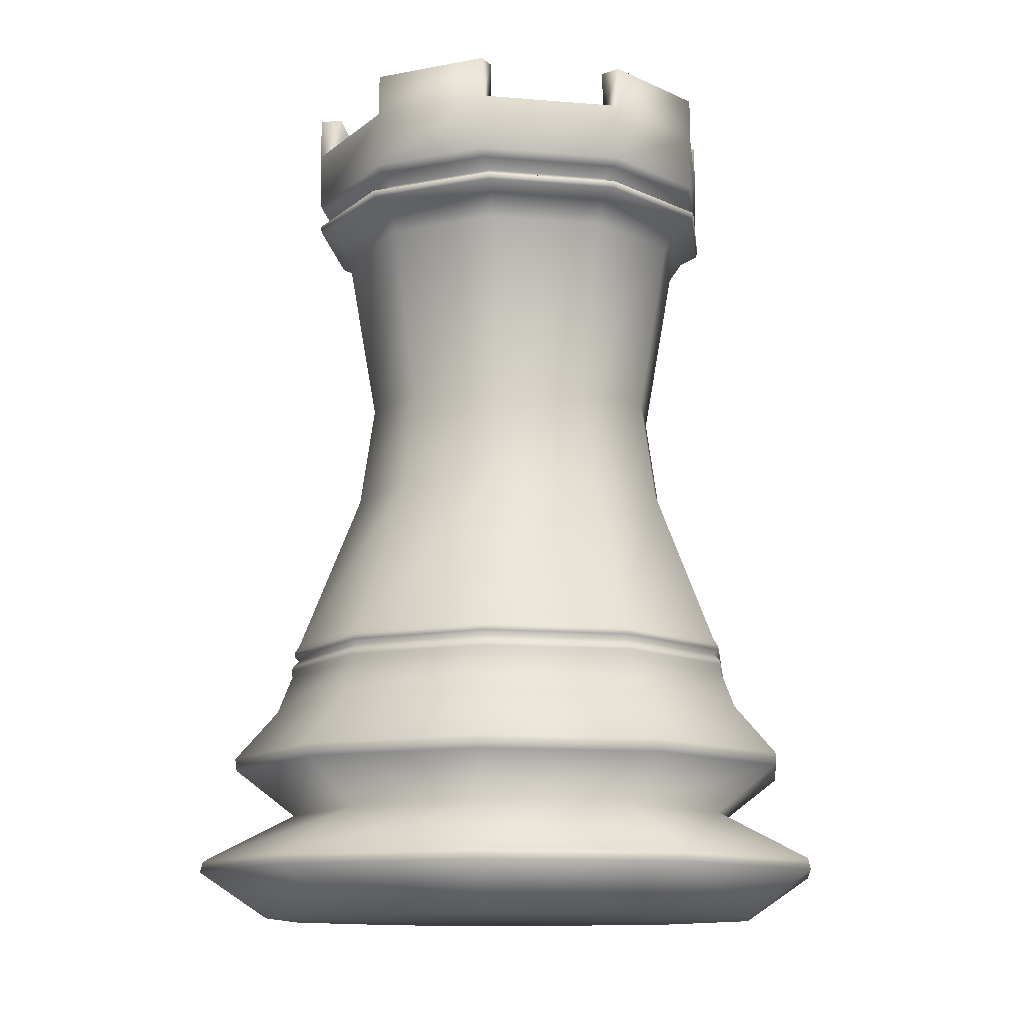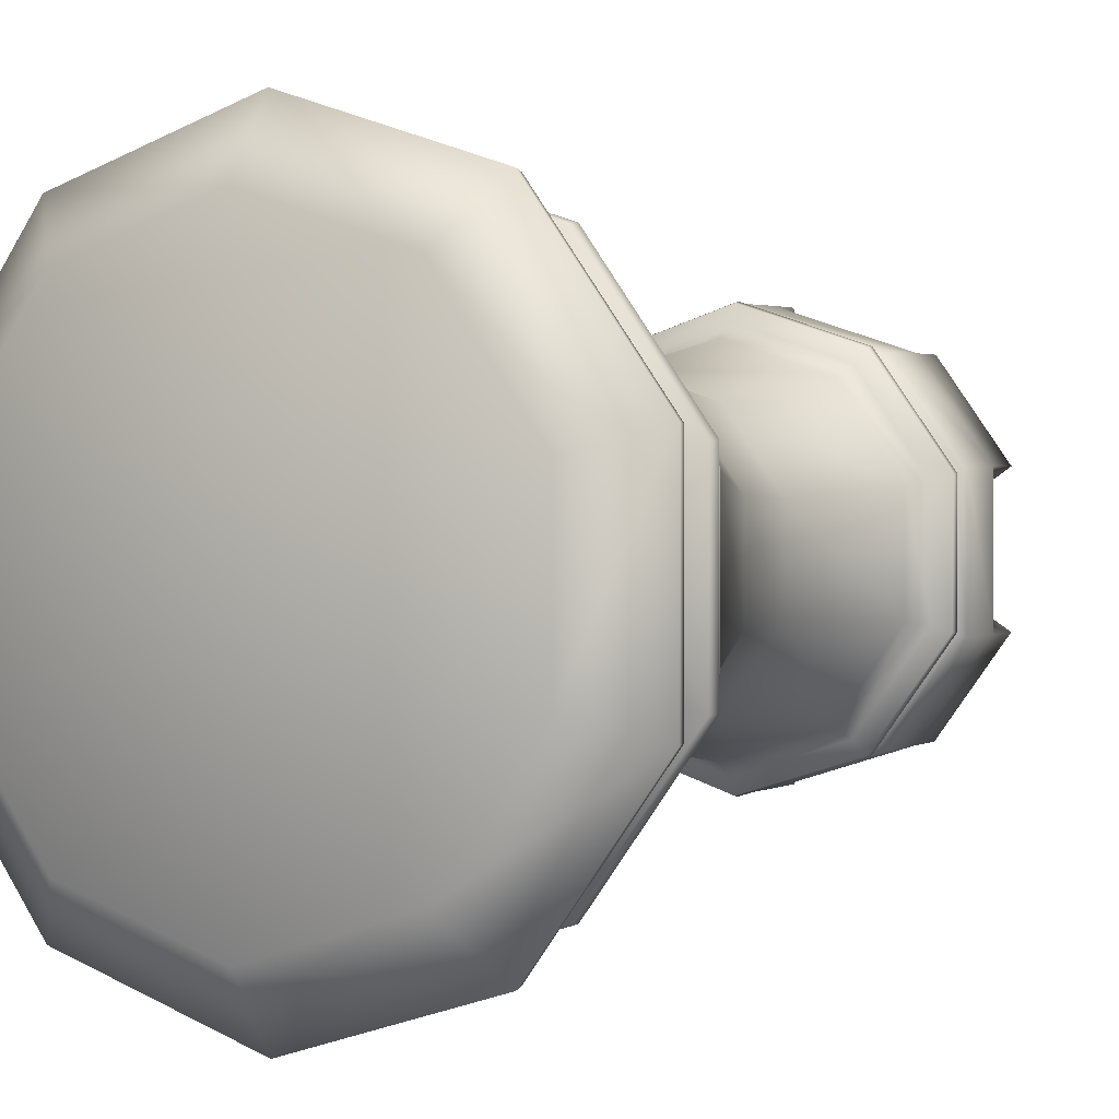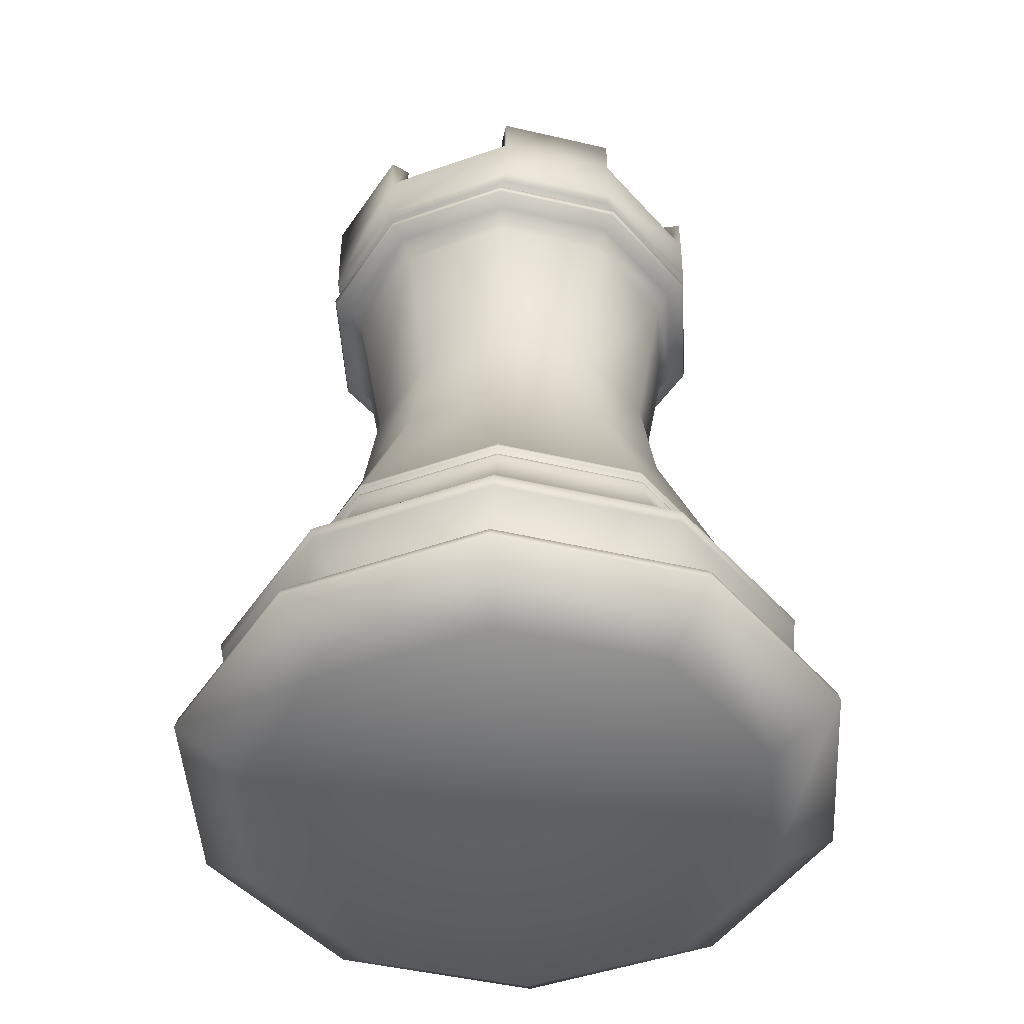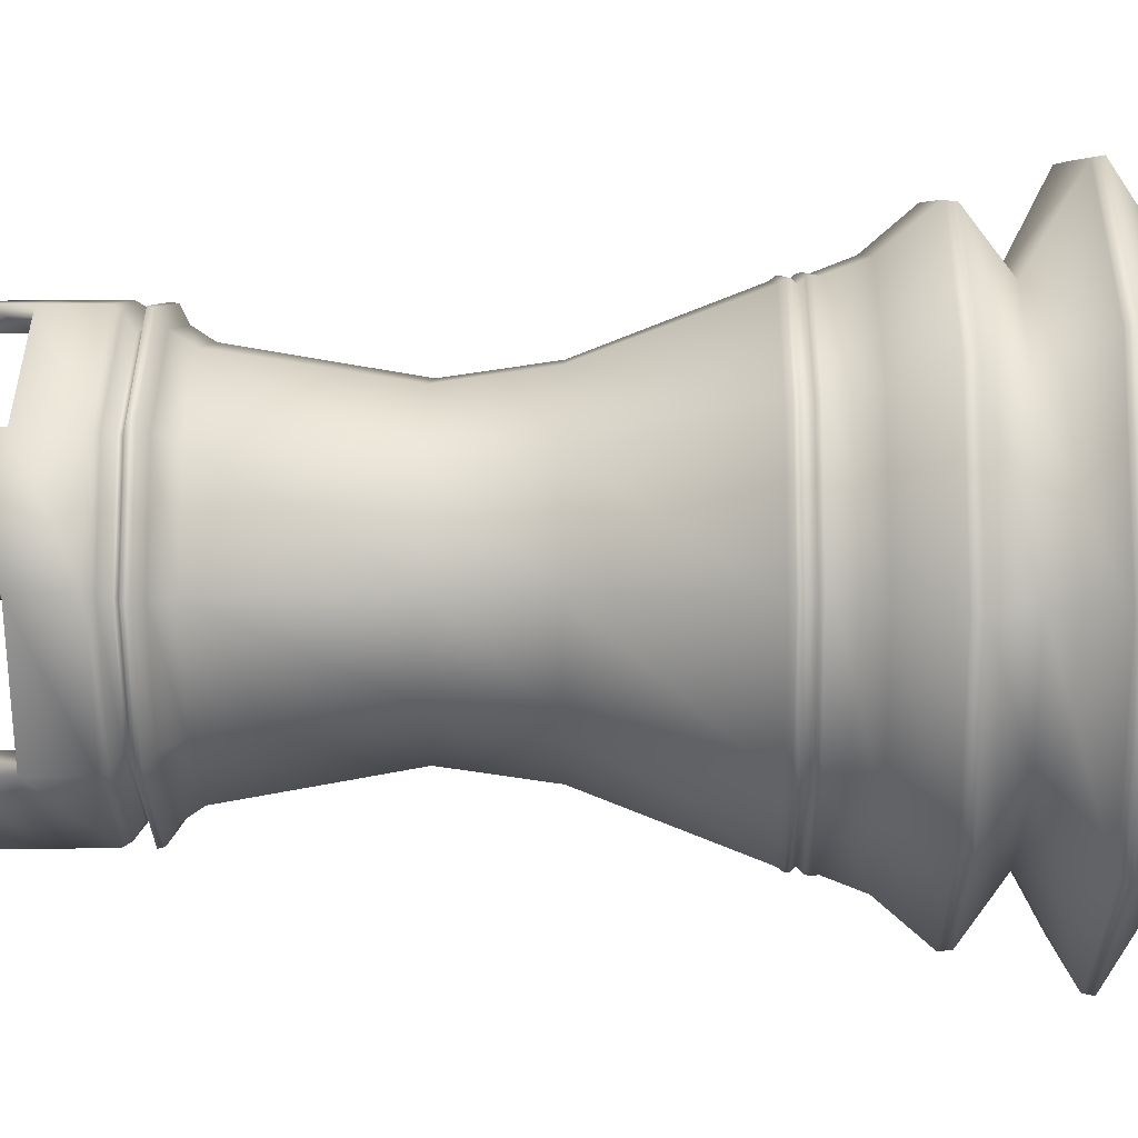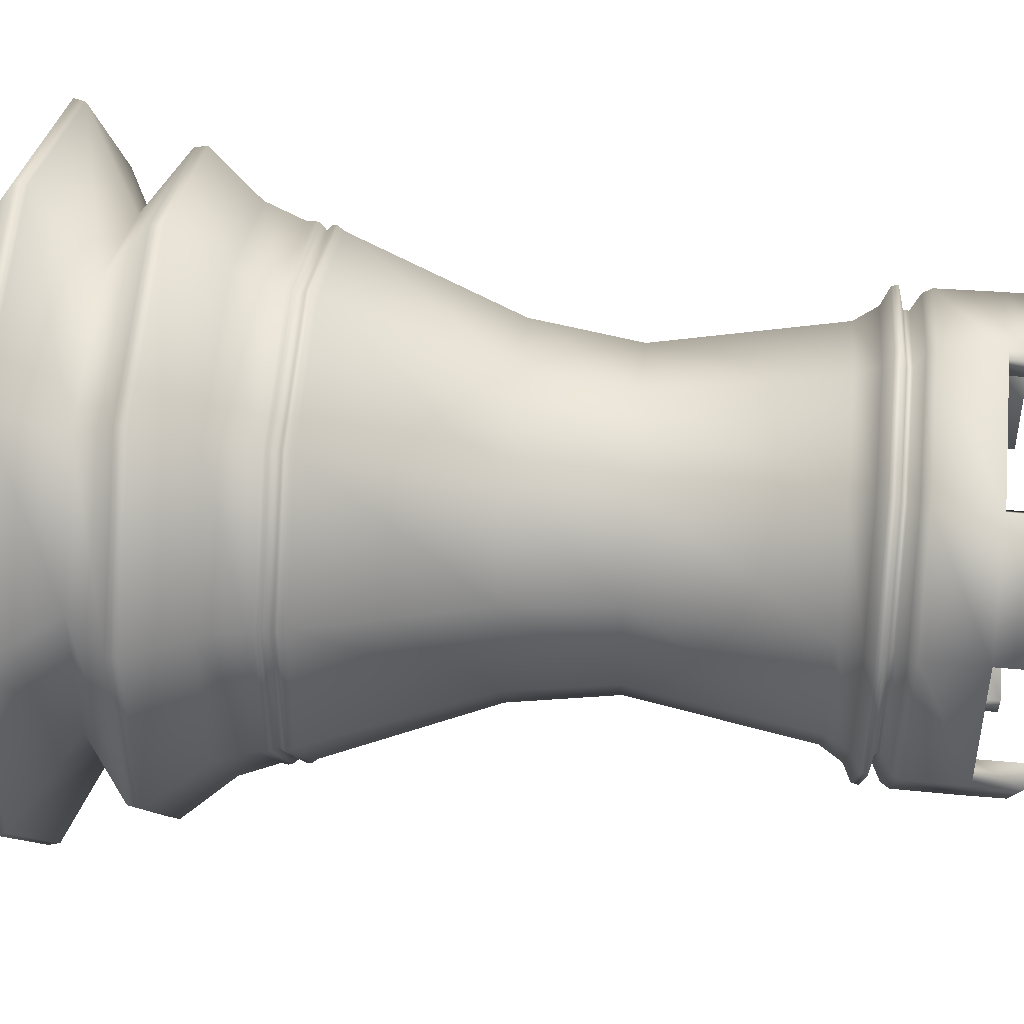
<metadata>
{"format":"obj","ext":"obj","renderer":"f3d","projection":"perspective","resolution":1024,"background":"white","views":[{"elev":-12.0,"azim":6.5,"up":"+Y"},{"elev":1.8,"azim":29.8,"up":"+Z"},{"elev":-48.0,"azim":111.4,"up":"+Y"},{"elev":-12.0,"azim":-89.0,"up":"+Z"},{"elev":45.2,"azim":95.8,"up":"+Z"}]}
</metadata>
<code>
o Castle_Cylinder.002
v 0 -0.009457 -1.031
v 0.6062 -0.009457 -0.8343
v 0.9808 -0.009457 -0.3187
v 0.9808 -0.009457 0.3187
v 0.6062 -0.009457 0.8343
v -0 -0.009457 1.031
v -0.6062 -0.009457 0.8343
v -0.9808 -0.009457 0.3187
v -0.9808 -0.009457 -0.3187
v -0.6062 -0.009457 -0.8343
v -0 0.4094 -0.925
v 0.5437 0.4094 -0.7484
v 0.8798 0.4094 -0.2858
v 0.8798 0.4094 0.2858
v 0.5437 0.4094 0.7484
v -0 0.4094 0.925
v -0.5437 0.4094 0.7484
v -0.8798 0.4094 0.2859
v -0.8798 0.4094 -0.2859
v -0.5437 0.4094 -0.7484
v -0 0.9888 -0.9418
v 0.5536 0.9888 -0.762
v 0.8957 0.9888 -0.291
v 0.8957 0.9888 0.291
v 0.5536 0.9888 0.762
v -0 0.9888 0.9418
v -0.5536 0.9888 0.762
v -0.8957 0.9888 0.291
v -0.8957 0.9888 -0.291
v -0.5536 0.9888 -0.762
v -0 1.057 -0.9164
v 0.5386 1.057 -0.7414
v 0.8715 1.057 -0.2832
v 0.8715 1.057 0.2832
v 0.5386 1.057 0.7414
v -0 1.057 0.9164
v -0.5386 1.057 0.7414
v -0.8715 1.057 0.2832
v -0.8715 1.057 -0.2832
v -0.5386 1.057 -0.7414
v -0 1.116 -0.9174
v 0.5392 1.116 -0.7422
v 0.8725 1.116 -0.2835
v 0.8725 1.116 0.2835
v 0.5392 1.116 0.7422
v -0 1.116 0.9174
v -0.5392 1.116 0.7422
v -0.8725 1.116 0.2835
v -0.8725 1.116 -0.2835
v -0.5392 1.116 -0.7422
v -0 2.839 -0.7281
v 0.428 2.839 -0.5891
v 0.6925 2.839 -0.225
v 0.6925 2.839 0.225
v 0.428 2.839 0.5891
v -0 2.839 0.7281
v -0.428 2.839 0.5891
v -0.6925 2.839 0.225
v -0.6925 2.839 -0.225
v -0.428 2.839 -0.5891
v -0 2.925 -0.7849
v 0.4614 2.925 -0.635
v 0.7465 2.925 -0.2426
v 0.7465 2.925 0.2426
v 0.4614 2.925 0.635
v -0 2.925 0.7849
v -0.4614 2.925 0.635
v -0.7465 2.925 0.2426
v -0.7465 2.925 -0.2426
v -0.4614 2.925 -0.635
v -0.02135 3.32 -0.8615
v 0.5246 3.319 -0.6831
v 0.8118 3.319 -0.2878
v 0.8106 3.319 0.2895
v 0.5258 3.319 0.6814
v -0.02697 3.319 0.8596
v -0.4835 3.319 0.7113
v -0.8259 3.319 0.2418
v -0.8259 3.319 -0.2418
v -0.4891 3.32 -0.7095
v 0.4558 3.313 -0.6273
v 0 3.313 -0.7754
v 0.7375 3.313 -0.2396
v 0.7375 3.313 0.2396
v 0.4558 3.313 0.6273
v -0 3.313 0.7754
v -0.4558 3.313 0.6273
v -0.7375 3.313 0.2396
v -0.7375 3.313 -0.2396
v -0.4558 3.313 -0.6273
v 0.4558 3.177 -0.6273
v -0 3.177 -0.7754
v 0.7375 3.177 -0.2396
v 0.7375 3.177 0.2396
v 0.4558 3.177 0.6273
v -0 3.177 0.7754
v -0.4558 3.177 0.6273
v -0.7375 3.177 0.2396
v -0.7375 3.177 -0.2396
v -0.4558 3.177 -0.6273
v 0.8118 3.488 -0.2878
v 0.5246 3.488 -0.6831
v 0.5258 3.486 0.6814
v 0.8106 3.486 0.2895
v -0.4835 3.484 0.7113
v -0.02697 3.484 0.8596
v -0.8259 3.486 -0.2418
v -0.8259 3.486 0.2418
v -0.02135 3.489 -0.8615
v -0.4891 3.489 -0.7095
v 0.7375 3.488 -0.2396
v 0.4558 3.488 -0.6273
v 0.4558 3.488 0.6273
v 0.7375 3.488 0.2396
v -0.4558 3.488 0.6273
v -0 3.488 0.7754
v -0.7375 3.488 -0.2396
v -0.7375 3.488 0.2396
v 0 3.488 -0.7754
v -0.4558 3.488 -0.6273
v 0.5884 0.838 -0.8099
v 0.9521 0.838 -0.3094
v -0.9521 0.838 -0.3094
v -0.5884 0.838 -0.8099
v -0 0.838 1.001
v -0.5884 0.838 0.8099
v 0.9521 0.838 0.3094
v -0 0.838 -1.001
v -0.9521 0.838 0.3094
v 0.5884 0.838 0.8099
v 0.5054 2.984 0.6956
v 0.5013 2.958 0.6899
v -0 2.958 0.8528
v -0 2.984 0.8598
v 0.5054 2.984 -0.6956
v 0.5013 2.958 -0.6899
v 0.8111 2.958 -0.2635
v 0.8177 2.984 -0.2657
v -0.8177 2.984 -0.2657
v -0.8111 2.958 -0.2635
v -0.5013 2.958 -0.6899
v -0.5054 2.984 -0.6956
v -0.5013 2.958 0.6899
v -0.5054 2.984 0.6956
v 0.8111 2.958 0.2635
v 0.8177 2.984 0.2657
v -0 2.958 -0.8528
v -0 2.984 -0.8598
v -0.8111 2.958 0.2635
v -0.8177 2.984 0.2657
v -0 1.015 -0.9461
v -0 1.033 -0.94
v 0.5525 1.033 -0.7605
v 0.5561 1.015 -0.7654
v 0.894 1.033 -0.2905
v 0.8998 1.015 -0.2924
v 0.894 1.033 0.2905
v 0.8998 1.015 0.2924
v 0.5525 1.033 0.7605
v 0.5561 1.015 0.7654
v -0 1.033 0.94
v -0 1.015 0.9461
v -0.5525 1.033 0.7605
v -0.5561 1.015 0.7654
v -0.894 1.033 0.2905
v -0.8998 1.015 0.2924
v -0.894 1.033 -0.2905
v -0.8998 1.015 -0.2924
v -0.5525 1.033 -0.7605
v -0.5561 1.015 -0.7654
v -0 1.076 -0.9344
v -0 1.093 -0.9353
v 0.5497 1.093 -0.7567
v 0.5492 1.076 -0.756
v 0.8895 1.093 -0.289
v 0.8887 1.076 -0.2888
v 0.8895 1.093 0.289
v 0.8887 1.076 0.2888
v 0.5497 1.093 0.7567
v 0.5492 1.076 0.756
v -0 1.093 0.9353
v -0 1.076 0.9344
v -0.5497 1.093 0.7567
v -0.5492 1.076 0.756
v -0.8895 1.093 0.289
v -0.8887 1.076 0.2888
v -0.8895 1.093 -0.289
v -0.8887 1.076 -0.2888
v -0.5497 1.093 -0.7567
v -0.5492 1.076 -0.756
v -0 0.1739 -1.305
v -0 0.2173 -1.295
v 0.761 0.2173 -1.047
v 0.7672 0.1739 -1.056
v 1.231 0.2173 -0.4001
v 1.241 0.1739 -0.4033
v 1.231 0.2173 0.4001
v 1.241 0.1739 0.4033
v 0.761 0.2173 1.047
v 0.7672 0.1739 1.056
v -0 0.2173 1.295
v -0 0.1739 1.305
v -0.761 0.2173 1.047
v -0.7672 0.1739 1.056
v -1.231 0.2173 0.4001
v -1.241 0.1739 0.4033
v -1.231 0.2173 -0.4001
v -1.241 0.1739 -0.4033
v -0.761 0.2173 -1.047
v -0.7672 0.1739 -1.056
v -0 0.5923 -1.166
v -0 0.6401 -1.173
v 0.6894 0.6401 -0.9488
v 0.6855 0.5923 -0.9435
v 1.115 0.6401 -0.3624
v 1.109 0.5923 -0.3604
v 1.115 0.6401 0.3624
v 1.109 0.5923 0.3604
v 0.6894 0.6401 0.9488
v 0.6855 0.5923 0.9435
v -0 0.6401 1.173
v -0 0.5923 1.166
v -0.6894 0.6401 0.9488
v -0.6855 0.5923 0.9435
v -1.115 0.6401 0.3624
v -1.109 0.5923 0.3604
v -1.115 0.6401 -0.3624
v -1.109 0.5923 -0.3604
v -0.6894 0.6401 -0.9488
v -0.6855 0.5923 -0.9435
v 0.5782 2.156 0.1879
v 0.6338 1.753 0.2059
v 0.3917 1.753 0.5391
v 0.3573 2.156 0.4918
v -0 2.156 -0.608
v -0 1.753 -0.6664
v 0.3917 1.753 -0.5391
v 0.3573 2.156 -0.4918
v -0.5782 2.156 0.1879
v -0.6338 1.753 0.2059
v -0.6338 1.753 -0.2059
v -0.5782 2.156 -0.1879
v -0 1.753 0.6664
v -0 2.156 0.608
v 0.6338 1.753 -0.2059
v 0.5782 2.156 -0.1879
v -0.3917 1.753 -0.5391
v -0.3573 2.156 -0.4918
v -0.3917 1.753 0.5391
v -0.3573 2.156 0.4918
v -0 3.003 -0.7782
v -0.00492 3.023 -0.7754
v 0.46 3.023 -0.6241
v 0.4574 3.003 -0.6296
v 0.7357 3.023 -0.2446
v 0.7401 3.003 -0.2405
v 0.7355 3.023 0.245
v 0.7401 3.003 0.2405
v 0.4602 3.023 0.6238
v 0.4574 3.003 0.6296
v -0.006206 3.024 0.775
v -0 3.003 0.7782
v -0.4505 3.024 0.6306
v -0.4574 3.003 0.6296
v -0.739 3.024 0.234
v -0.7401 3.003 0.2405
v -0.739 3.024 -0.234
v -0.7401 3.003 -0.2405
v -0.4518 3.023 -0.6302
v -0.4574 3.003 -0.6296
v 0.5228 3.088 -0.6807
v 0.5076 3.056 -0.6669
v 0.7912 3.056 -0.2767
v 0.8089 3.088 -0.2869
v -0.8231 3.091 -0.2409
v -0.8027 3.058 -0.2392
v -0.4787 3.055 -0.6885
v -0.4873 3.087 -0.7071
v -0.02697 3.092 0.8567
v -0.02201 3.06 0.8369
v -0.4741 3.06 0.69
v -0.4817 3.092 0.7089
v 0.7902 3.058 0.278
v 0.8078 3.09 0.2885
v -0.01741 3.055 -0.8384
v -0.02135 3.087 -0.8585
v -0.8027 3.058 0.2392
v -0.8231 3.091 0.2409
v 0.5086 3.058 0.6656
v 0.524 3.09 0.6791
f 10 210 191 1
f 195 193 12 13
f 197 195 13 14
f 199 197 14 15
f 201 199 15 16
f 203 201 16 17
f 205 203 17 18
f 207 205 18 19
f 7 204 206 8
f 209 207 19 20
f 192 209 20 11
f 1 2 3 4 5 6 7 8 9 10
f 223 221 125 126
f 6 202 204 7
f 5 200 202 6
f 1 191 194 2
f 4 198 200 5
f 3 196 198 4
f 2 194 196 3
f 213 212 128 121
f 9 208 210 10
f 8 206 208 9
f 122 121 22 23
f 217 215 122 127
f 225 223 126 129
f 219 217 127 130
f 215 213 121 122
f 227 225 129 123
f 221 219 130 125
f 212 229 124 128
f 229 227 123 124
f 165 163 37 38
f 124 123 29 30
f 126 125 26 27
f 127 122 23 24
f 128 124 30 21
f 129 126 27 28
f 130 127 24 25
f 121 128 21 22
f 123 129 28 29
f 125 130 25 26
f 159 157 34 35
f 157 155 33 34
f 155 153 32 33
f 167 165 38 39
f 161 159 35 36
f 152 169 40 31
f 169 167 39 40
f 163 161 36 37
f 24 23 156 158
f 173 172 41 42
f 175 173 42 43
f 21 30 170 151
f 28 27 164 166
f 25 24 158 160
f 22 21 151 154
f 29 28 166 168
f 26 25 160 162
f 23 22 154 156
f 30 29 168 170
f 27 26 162 164
f 187 185 48 49
f 185 183 47 48
f 181 179 45 46
f 172 189 50 41
f 189 187 49 50
f 183 181 46 47
f 177 175 43 44
f 38 37 184 186
f 179 177 44 45
f 44 43 245 232
f 35 34 178 180
f 32 31 171 174
f 39 38 186 188
f 36 35 180 182
f 33 32 174 176
f 40 39 188 190
f 37 36 182 184
f 34 33 176 178
f 31 40 190 171
f 52 51 61 62
f 41 50 247 236
f 48 47 249 240
f 235 248 60 51
f 239 250 57 58
f 47 46 243 249
f 45 44 232 233
f 42 41 236 237
f 49 48 240 241
f 65 64 145 132
f 59 58 68 69
f 56 55 65 66
f 53 52 62 63
f 60 59 69 70
f 57 56 66 67
f 54 53 63 64
f 51 60 70 61
f 58 57 67 68
f 55 54 64 65
f 284 274 73 74
f 62 61 147 136
f 69 68 149 140
f 279 290 75 76
f 142 139 268 270
f 68 67 143 149
f 66 65 132 133
f 63 62 136 137
f 70 69 140 141
f 80 79 89 90
f 286 278 80 71
f 288 282 77 78
f 257 255 273 283
f 252 269 277 285
f 265 263 281 287
f 259 257 283 289
f 255 253 272 273
f 269 267 276 277
f 263 261 280 281
f 87 86 96 97
f 82 71 109 119
f 74 73 83 84
f 81 83 111 112
f 78 77 87 88
f 74 84 114 104
f 72 71 82 81
f 77 76 106 105
f 76 75 85 86
f 88 89 117 118
f 91 92 100 99 98 97 96 95 94 93
f 84 83 93 94
f 82 90 100 92
f 88 87 97 98
f 85 84 94 95
f 81 82 92 91
f 89 88 98 99
f 86 85 95 96
f 83 81 91 93
f 90 89 99 100
f 105 106 116 115
f 109 110 120 119
f 103 104 114 113
f 107 108 118 117
f 101 102 112 111
f 90 82 119 120
f 79 78 108 107
f 78 88 118 108
f 89 79 107 117
f 84 85 113 114
f 85 75 103 113
f 73 72 102 101
f 80 90 120 110
f 71 80 110 109
f 72 81 112 102
f 76 86 116 106
f 86 87 115 116
f 75 74 104 103
f 87 77 105 115
f 83 73 101 111
f 50 49 241 247
f 43 42 237 245
f 46 45 233 243
f 250 244 56 57
f 248 242 59 60
f 246 238 52 53
f 244 234 55 56
f 242 239 58 59
f 238 235 51 52
f 234 231 54 55
f 144 134 262 264
f 139 150 266 268
f 148 142 270 251
f 134 131 260 262
f 278 275 79 80
f 138 135 254 256
f 131 146 258 260
f 150 144 264 266
f 146 138 256 258
f 61 70 141 147
f 64 63 137 145
f 67 66 133 143
f 290 284 74 75
f 135 148 251 254
f 275 288 78 79
f 261 259 289 280
f 267 265 287 276
f 253 252 285 272
f 282 279 76 77
f 16 15 220 222
f 19 18 226 228
f 12 11 211 214
f 15 14 218 220
f 18 17 224 226
f 11 20 230 211
f 14 13 216 218
f 17 16 222 224
f 20 19 228 230
f 13 12 214 216
f 150 139 140 149
f 148 135 136 147
f 146 131 132 145
f 144 150 149 143
f 142 148 147 141
f 138 146 145 137
f 134 144 143 133
f 139 142 141 140
f 135 138 137 136
f 131 134 133 132
f 154 151 152 153
f 156 154 153 155
f 158 156 155 157
f 160 158 157 159
f 162 160 159 161
f 164 162 161 163
f 166 164 163 165
f 168 166 165 167
f 170 168 167 169
f 151 170 169 152
f 174 171 172 173
f 176 174 173 175
f 178 176 175 177
f 180 178 177 179
f 182 180 179 181
f 184 182 181 183
f 186 184 183 185
f 188 186 185 187
f 190 188 187 189
f 171 190 189 172
f 153 152 31 32
f 194 191 192 193
f 196 194 193 195
f 198 196 195 197
f 200 198 197 199
f 202 200 199 201
f 204 202 201 203
f 206 204 203 205
f 208 206 205 207
f 210 208 207 209
f 191 210 209 192
f 214 211 212 213
f 216 214 213 215
f 218 216 215 217
f 220 218 217 219
f 222 220 219 221
f 224 222 221 223
f 226 224 223 225
f 228 226 225 227
f 230 228 227 229
f 211 230 229 212
f 193 192 11 12
f 250 239 240 249
f 248 235 236 247
f 246 231 232 245
f 244 250 249 243
f 242 248 247 241
f 238 246 245 237
f 234 244 243 233
f 239 242 241 240
f 235 238 237 236
f 231 234 233 232
f 231 246 53 54
f 254 251 252 253
f 256 254 253 255
f 258 256 255 257
f 260 258 257 259
f 262 260 259 261
f 264 262 261 263
f 266 264 263 265
f 268 266 265 267
f 270 268 267 269
f 251 270 269 252
f 274 271 72 73
f 290 279 280 289
f 288 275 276 287
f 286 271 272 285
f 284 290 289 283
f 282 288 287 281
f 278 286 285 277
f 274 284 283 273
f 279 282 281 280
f 275 278 277 276
f 271 274 273 272
f 271 286 71 72

</code>
